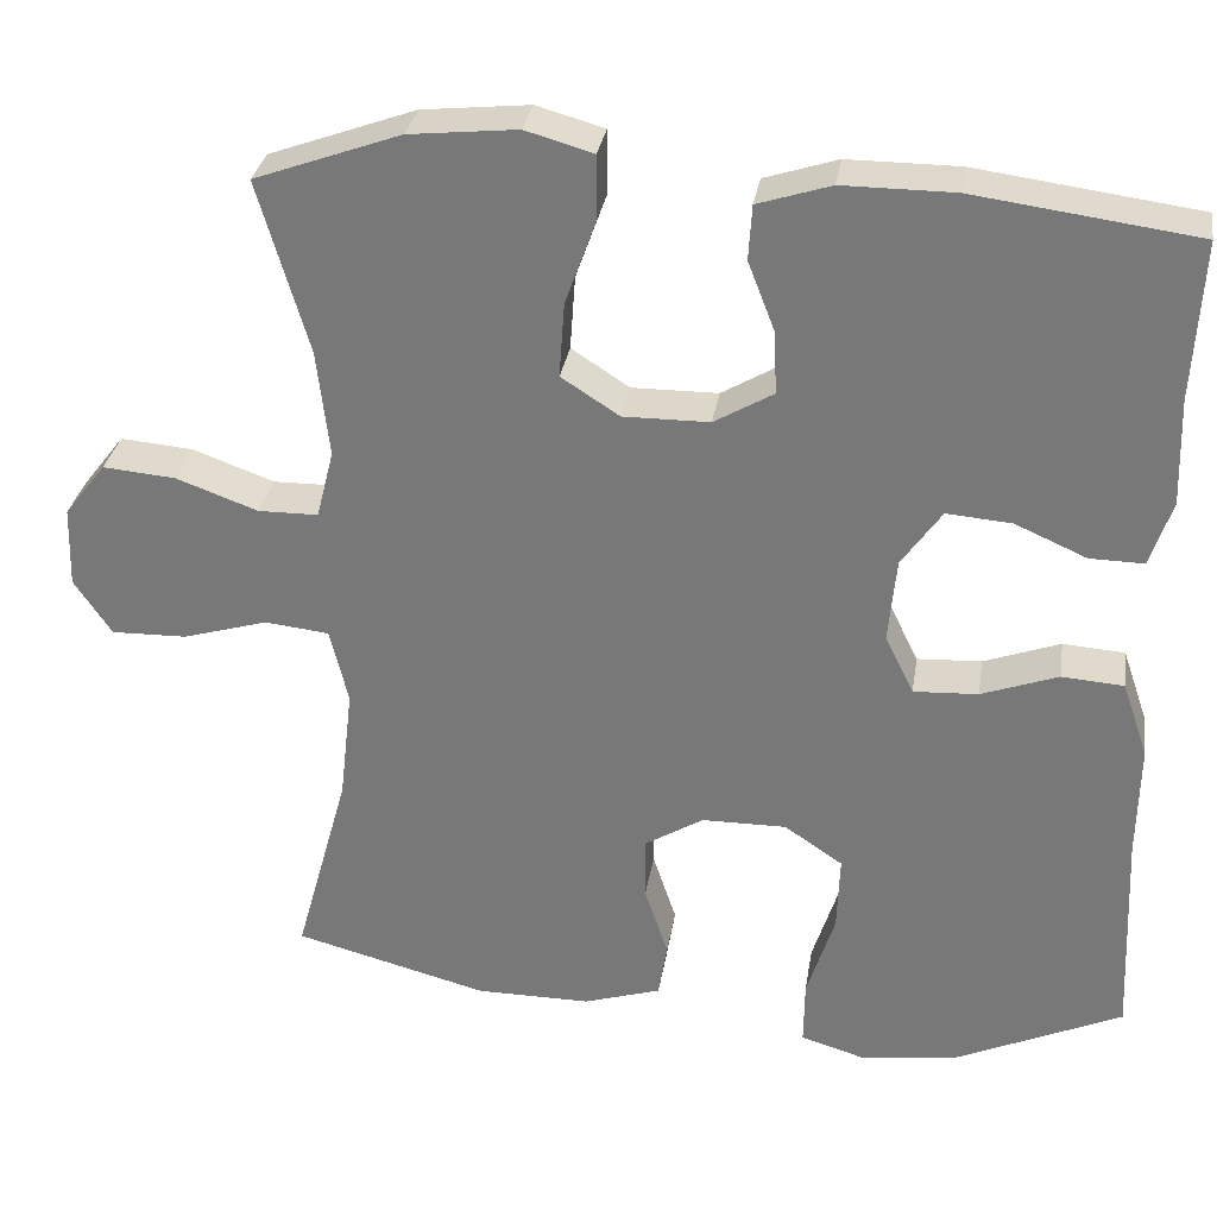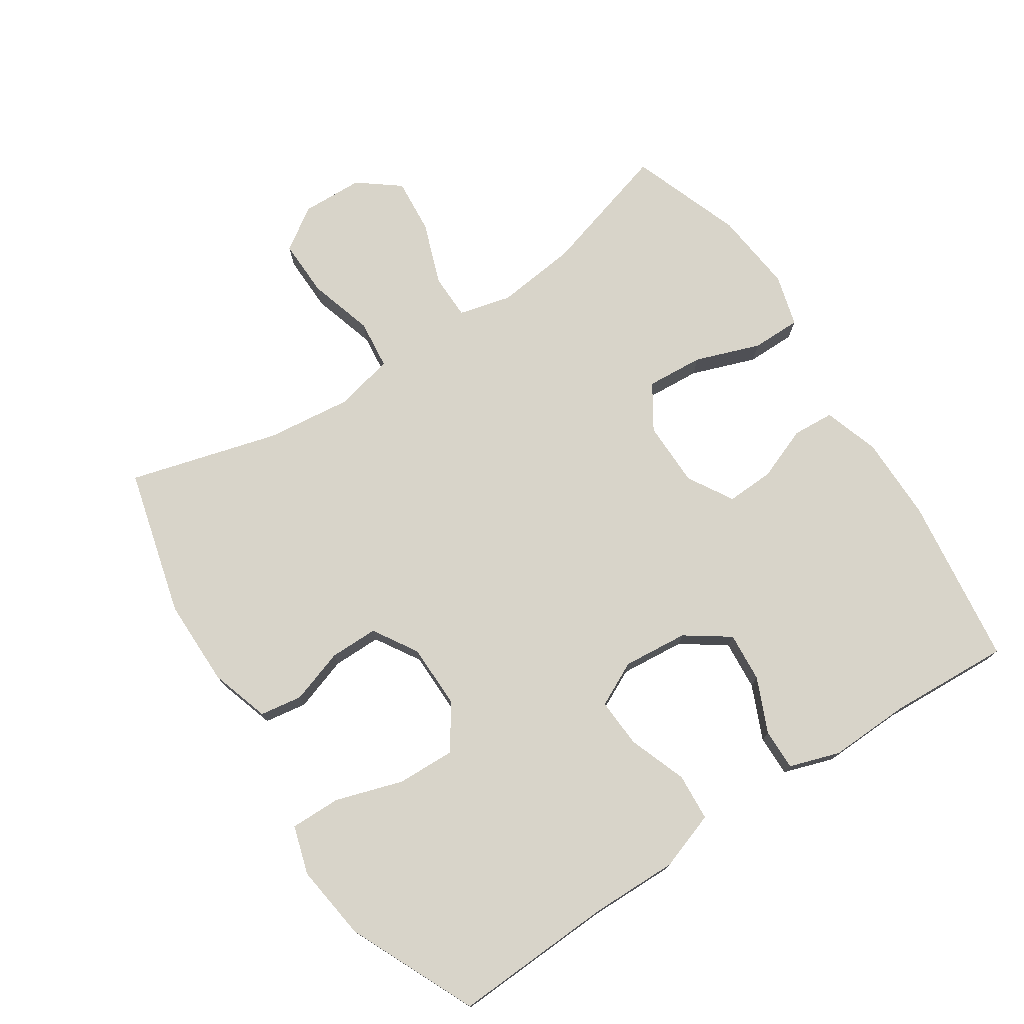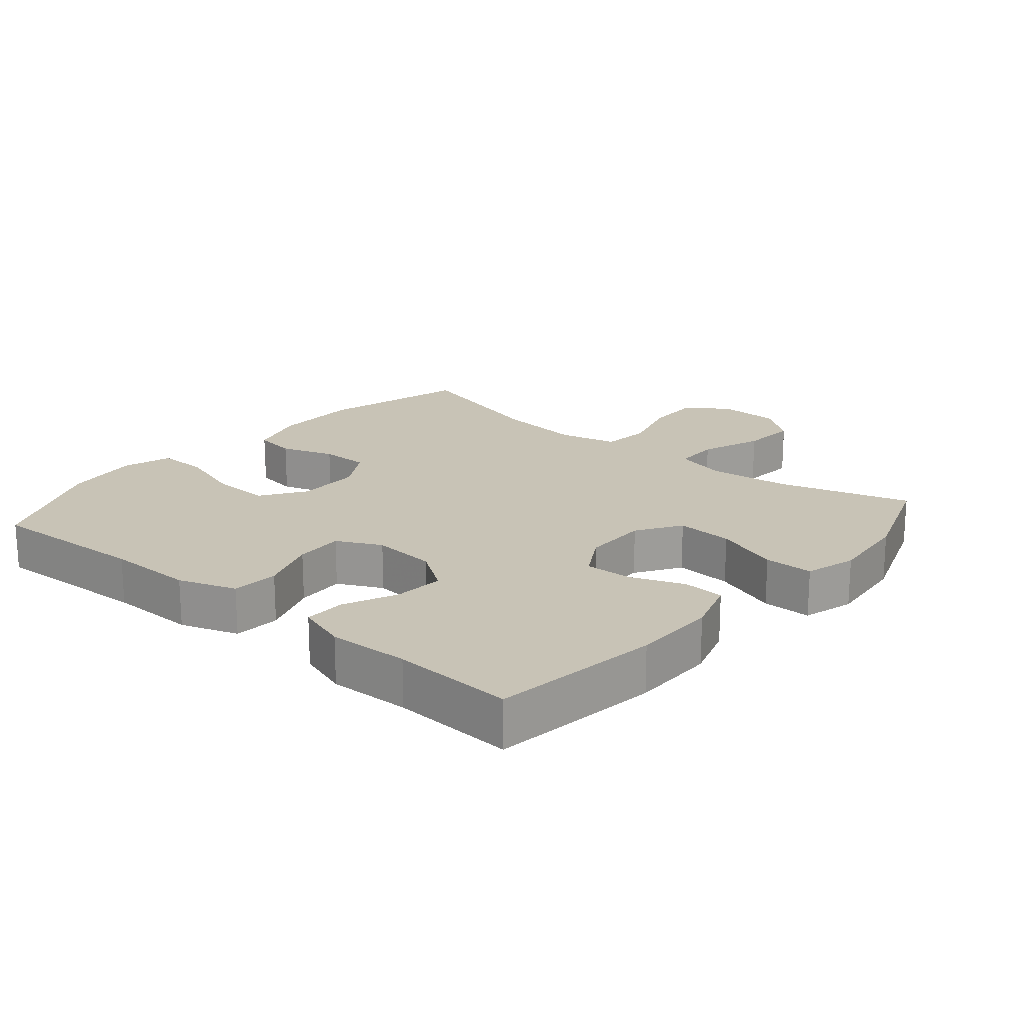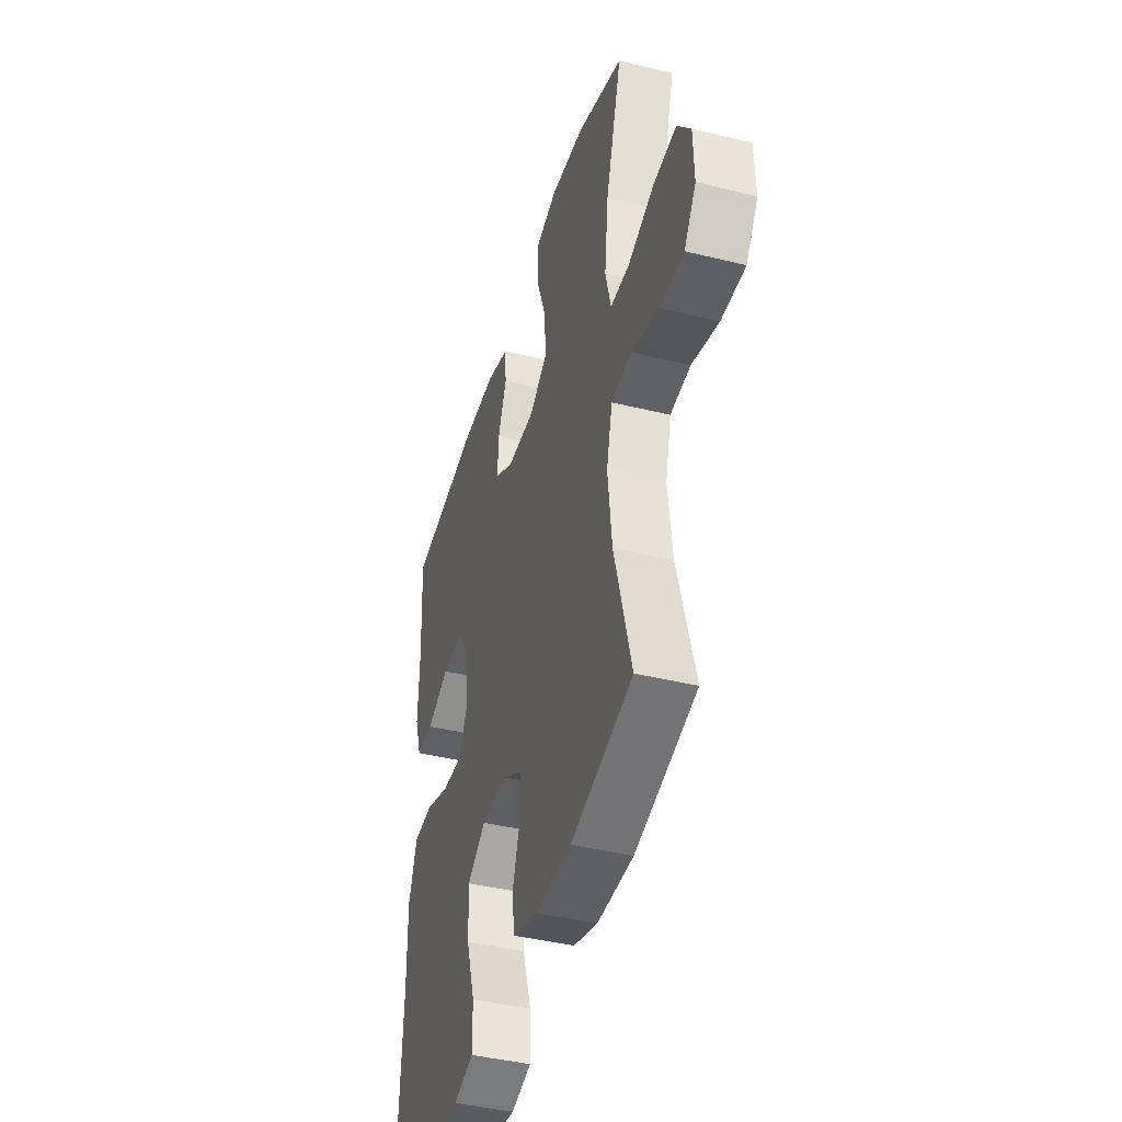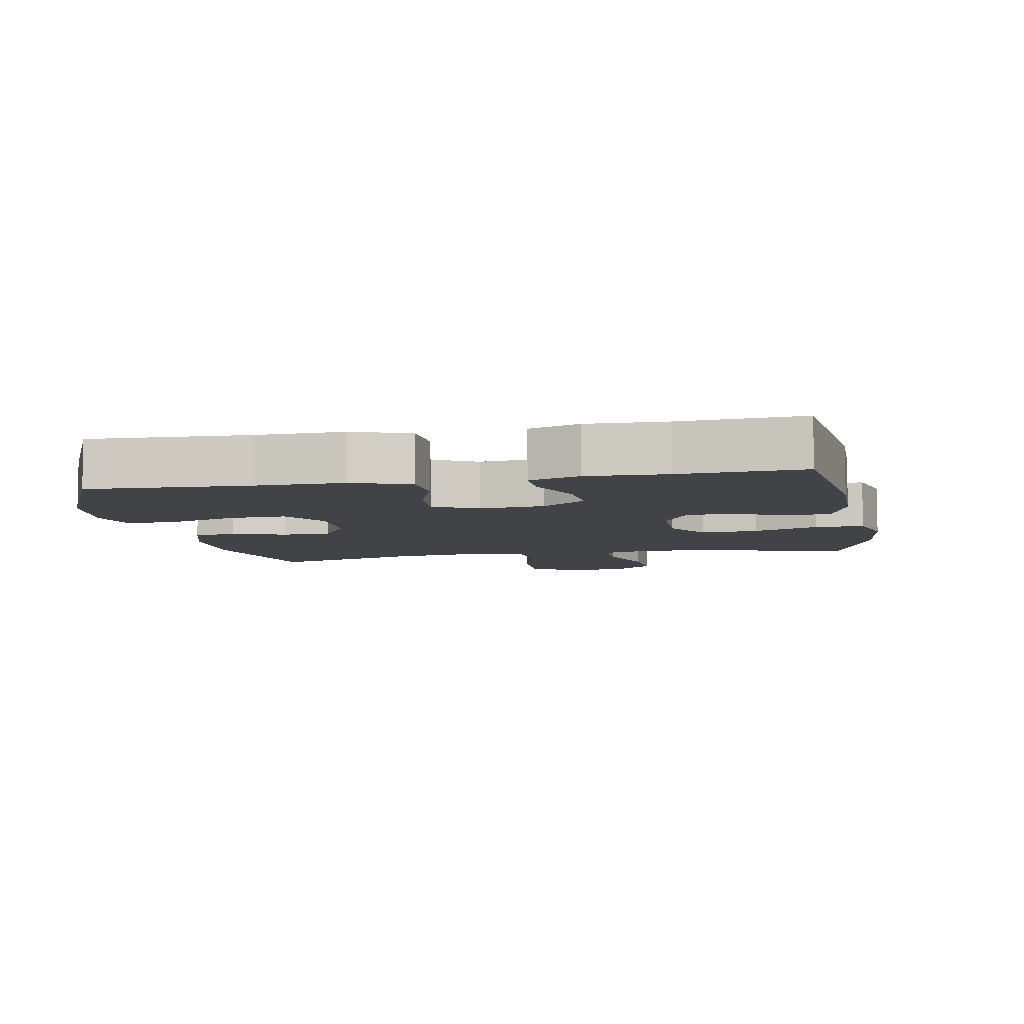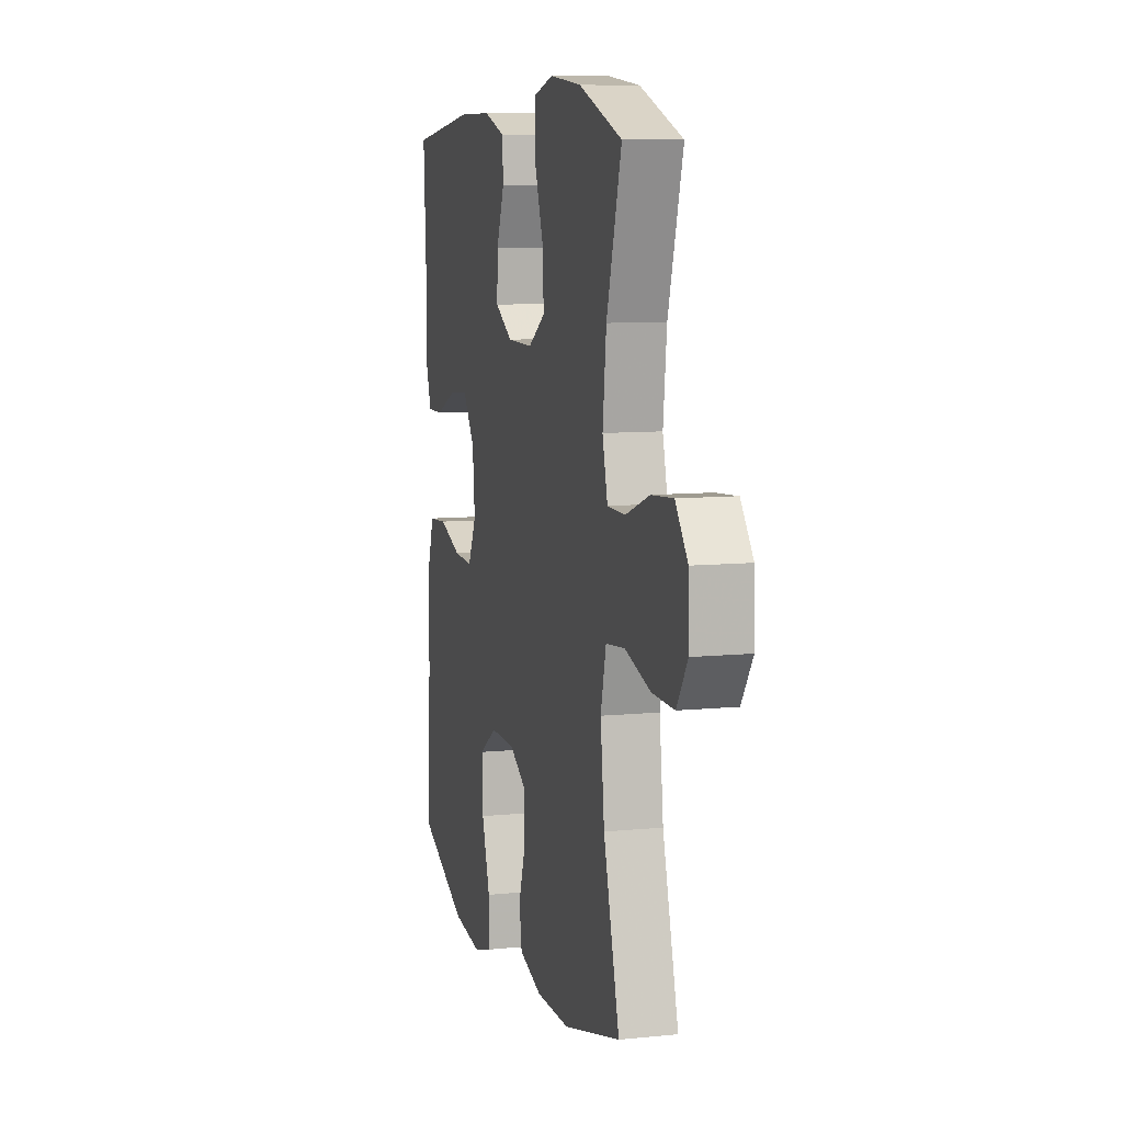
<metadata>
{"format":"obj","ext":"obj","renderer":"f3d","projection":"perspective","resolution":1024,"background":"white","views":[{"elev":31.1,"azim":-171.0,"up":"+Z"},{"elev":75.1,"azim":-123.3,"up":"+Y"},{"elev":19.4,"azim":-49.7,"up":"+Y"},{"elev":-41.9,"azim":73.5,"up":"+Z"},{"elev":-7.3,"azim":-79.3,"up":"+Y"},{"elev":8.9,"azim":74.9,"up":"+Z"}]}
</metadata>
<code>
v -0.5 0.07 0.5
v -0.245 0.07 0.534
v -0.117 0.07 0.534
v -0.033 0.07 0.507
v -0.029 0.07 0.444
v -0.06 0.07 0.364
v -0.063 0.07 0.292
v 0.005 0.07 0.252
v 0.104 0.07 0.251
v 0.171 0.07 0.294
v 0.165 0.07 0.38
v 0.13 0.07 0.478
v 0.13 0.07 0.552
v 0.208 0.07 0.574
v 0.332 0.07 0.561
v 0.5 0.07 0.5
v 0.442 0.07 0.301
v 0.428 0.07 0.178
v 0.448 0.07 0.099
v 0.517 0.07 0.098
v 0.611 0.07 0.132
v 0.695 0.07 0.139
v 0.743 0.07 0.077
v 0.746 0.07 -0.016
v 0.703 0.07 -0.08
v 0.616 0.07 -0.078
v 0.518 0.07 -0.049
v 0.444 0.07 -0.057
v 0.423 0.07 -0.144
v 0.438 0.07 -0.275
v 0.5 0.07 -0.5
v 0.277 0.07 -0.558
v 0.145 0.07 -0.558
v 0.056 0.07 -0.53
v 0.046 0.07 -0.466
v 0.073 0.07 -0.385
v 0.073 0.07 -0.312
v 0.006 0.07 -0.271
v -0.091 0.07 -0.27
v -0.158 0.07 -0.315
v -0.155 0.07 -0.403
v -0.123 0.07 -0.504
v -0.122 0.07 -0.58
v -0.195 0.07 -0.602
v -0.309 0.07 -0.587
v -0.5 0.07 -0.5
v -0.489 0.07 -0.257
v -0.491 0.07 -0.125
v -0.461 0.07 -0.038
v -0.39 0.07 -0.033
v -0.302 0.07 -0.065
v -0.228 0.07 -0.069
v -0.195 0.07 -0.002
v -0.204 0.07 0.096
v -0.25 0.07 0.162
v -0.325 0.07 0.156
v -0.407 0.07 0.12
v -0.469 0.07 0.119
v -0.494 0.07 0.195
v -0.49 0.07 0.317
v -0.5 0 0.5
v -0.245 0 0.534
v -0.117 0 0.534
v -0.033 0 0.507
v -0.029 0 0.444
v -0.06 0 0.364
v -0.063 0 0.292
v 0.005 0 0.252
v 0.104 0 0.251
v 0.171 0 0.294
v 0.165 0 0.38
v 0.13 0 0.478
v 0.13 0 0.552
v 0.208 0 0.574
v 0.332 0 0.561
v 0.5 0 0.5
v 0.442 0 0.301
v 0.428 0 0.178
v 0.448 0 0.099
v 0.517 0 0.098
v 0.611 0 0.132
v 0.695 0 0.139
v 0.743 0 0.077
v 0.746 0 -0.016
v 0.703 0 -0.08
v 0.616 0 -0.078
v 0.518 0 -0.049
v 0.444 0 -0.057
v 0.423 0 -0.144
v 0.438 0 -0.275
v 0.5 0 -0.5
v 0.277 0 -0.558
v 0.145 0 -0.558
v 0.056 0 -0.53
v 0.046 0 -0.466
v 0.073 0 -0.385
v 0.073 0 -0.312
v 0.006 0 -0.271
v -0.091 0 -0.27
v -0.158 0 -0.315
v -0.155 0 -0.403
v -0.123 0 -0.504
v -0.122 0 -0.58
v -0.195 0 -0.602
v -0.309 0 -0.587
v -0.5 0 -0.5
v -0.489 0 -0.257
v -0.491 0 -0.125
v -0.461 0 -0.038
v -0.39 0 -0.033
v -0.302 0 -0.065
v -0.228 0 -0.069
v -0.195 0 -0.002
v -0.204 0 0.096
v -0.25 0 0.162
v -0.325 0 0.156
v -0.407 0 0.12
v -0.469 0 0.119
v -0.494 0 0.195
v -0.49 0 0.317
f 57 58 59 60
f 56 57 60 1
f 55 56 1 2
f 54 55 2 3
f 53 54 3 4
f 48 49 50 51
f 47 48 51 52
f 46 47 52
f 45 46 52
f 44 45 52 53
f 41 42 43 44
f 40 41 44 53
f 33 34 35 36
f 33 36 37
f 30 31 32 33
f 29 30 33 37
f 28 29 37 38
f 24 25 26 27
f 24 27 28
f 23 24 28
f 20 21 22 23
f 19 20 23 28
f 18 19 28 38
f 14 15 16 17
f 11 12 13 14
f 10 11 14 17
f 9 10 17 18
f 4 5 6
f 53 4 6
f 39 40 53 6
f 8 9 18 38
f 7 8 38 39
f 6 7 39
f 120 119 118 117
f 61 120 117 116
f 62 61 116 115
f 63 62 115 114
f 64 63 114 113
f 111 110 109 108
f 112 111 108 107
f 112 107 106
f 112 106 105
f 113 112 105 104
f 104 103 102 101
f 113 104 101 100
f 96 95 94 93
f 97 96 93
f 93 92 91 90
f 97 93 90 89
f 98 97 89 88
f 87 86 85 84
f 88 87 84
f 88 84 83
f 83 82 81 80
f 88 83 80 79
f 98 88 79 78
f 77 76 75 74
f 74 73 72 71
f 77 74 71 70
f 78 77 70 69
f 66 65 64
f 66 64 113
f 66 113 100 99
f 98 78 69 68
f 99 98 68 67
f 99 67 66
f 1 61 62 2
f 2 62 63 3
f 3 63 64 4
f 4 64 65 5
f 5 65 66 6
f 6 66 67 7
f 7 67 68 8
f 8 68 69 9
f 9 69 70 10
f 10 70 71 11
f 11 71 72 12
f 12 72 73 13
f 13 73 74 14
f 14 74 75 15
f 15 75 76 16
f 16 76 77 17
f 17 77 78 18
f 18 78 79 19
f 19 79 80 20
f 20 80 81 21
f 21 81 82 22
f 22 82 83 23
f 23 83 84 24
f 24 84 85 25
f 25 85 86 26
f 26 86 87 27
f 27 87 88 28
f 28 88 89 29
f 29 89 90 30
f 30 90 91 31
f 31 91 92 32
f 32 92 93 33
f 33 93 94 34
f 34 94 95 35
f 35 95 96 36
f 36 96 97 37
f 37 97 98 38
f 38 98 99 39
f 39 99 100 40
f 40 100 101 41
f 41 101 102 42
f 42 102 103 43
f 43 103 104 44
f 44 104 105 45
f 45 105 106 46
f 46 106 107 47
f 47 107 108 48
f 48 108 109 49
f 49 109 110 50
f 50 110 111 51
f 51 111 112 52
f 52 112 113 53
f 53 113 114 54
f 54 114 115 55
f 55 115 116 56
f 56 116 117 57
f 57 117 118 58
f 58 118 119 59
f 59 119 120 60
f 60 120 61 1

</code>
